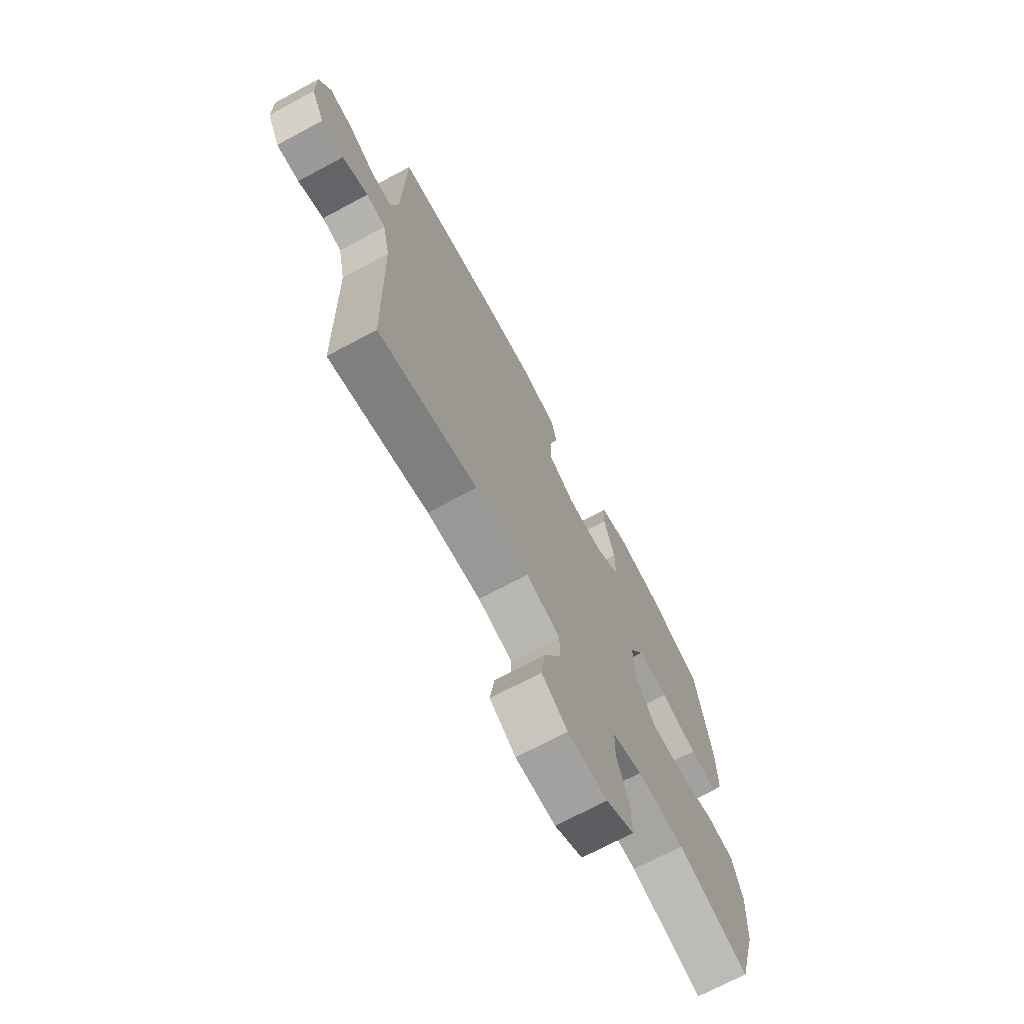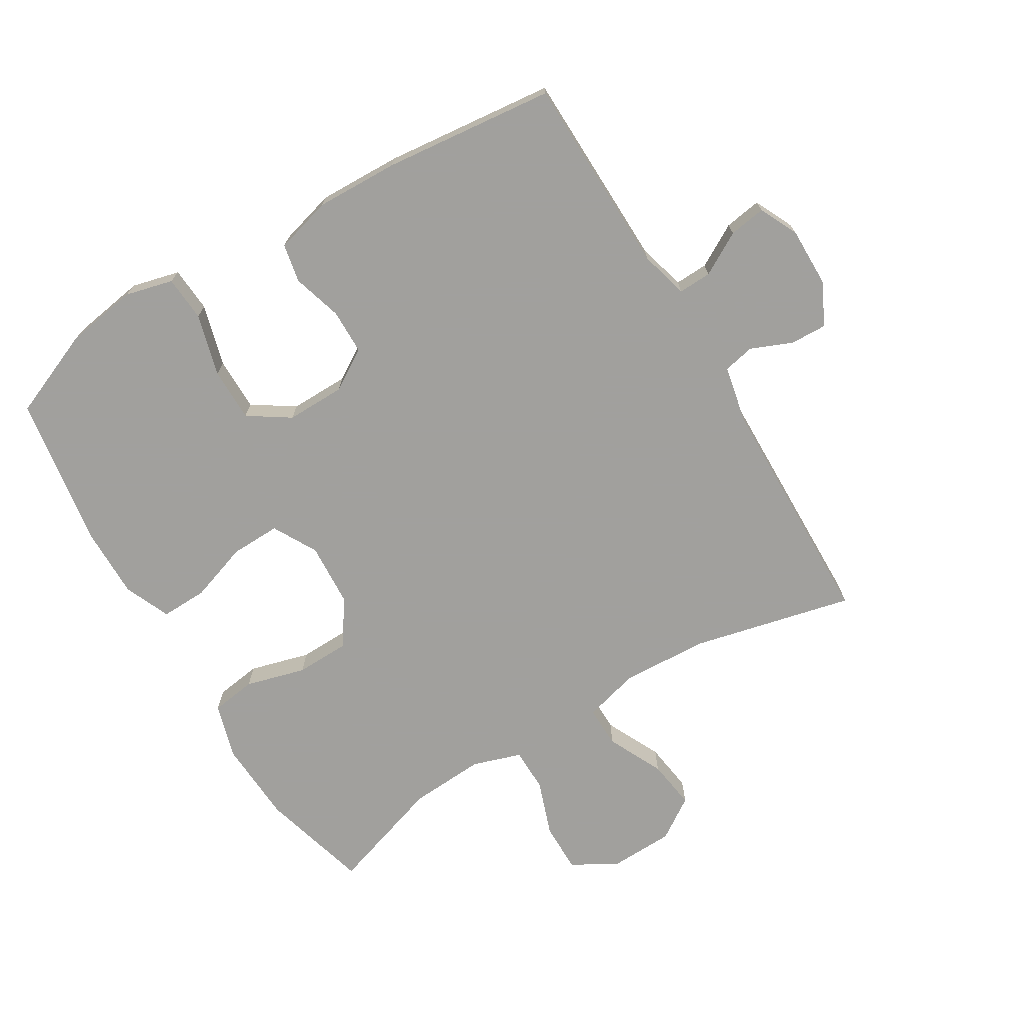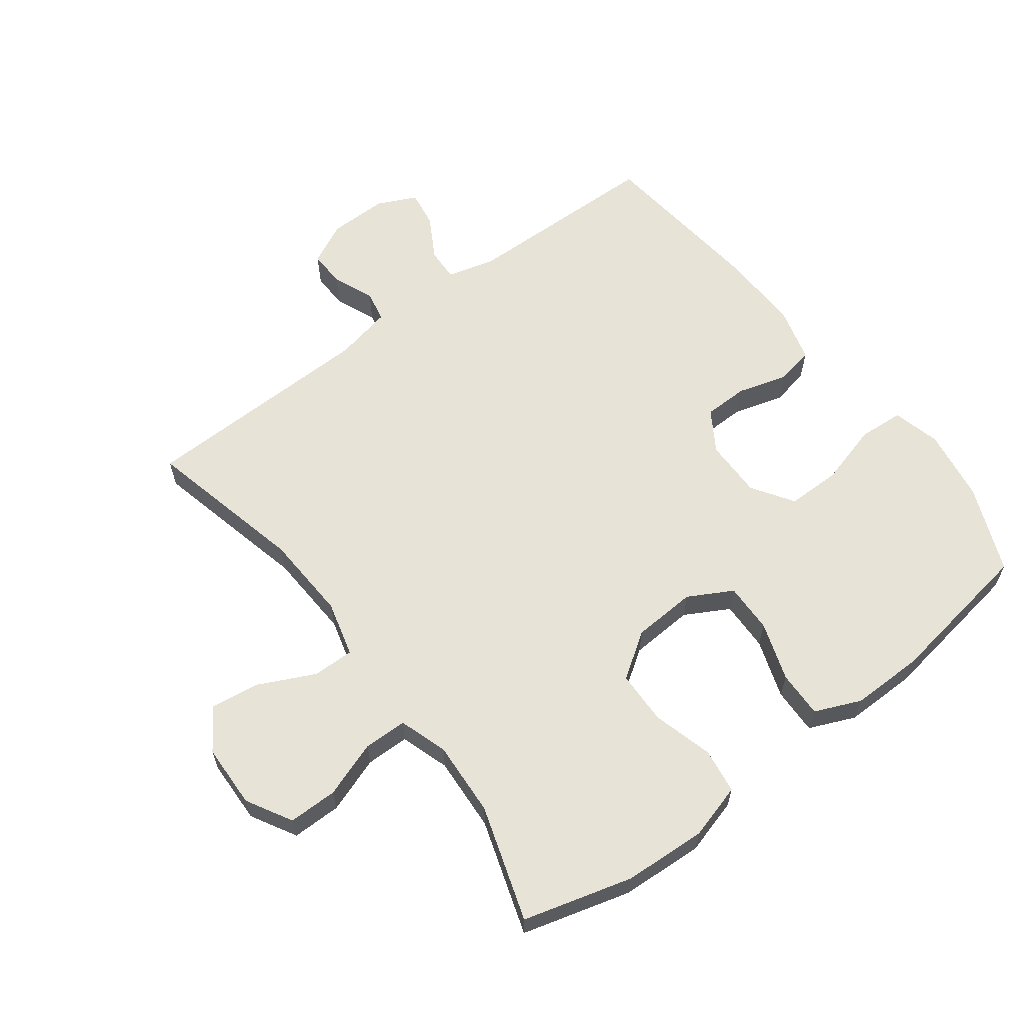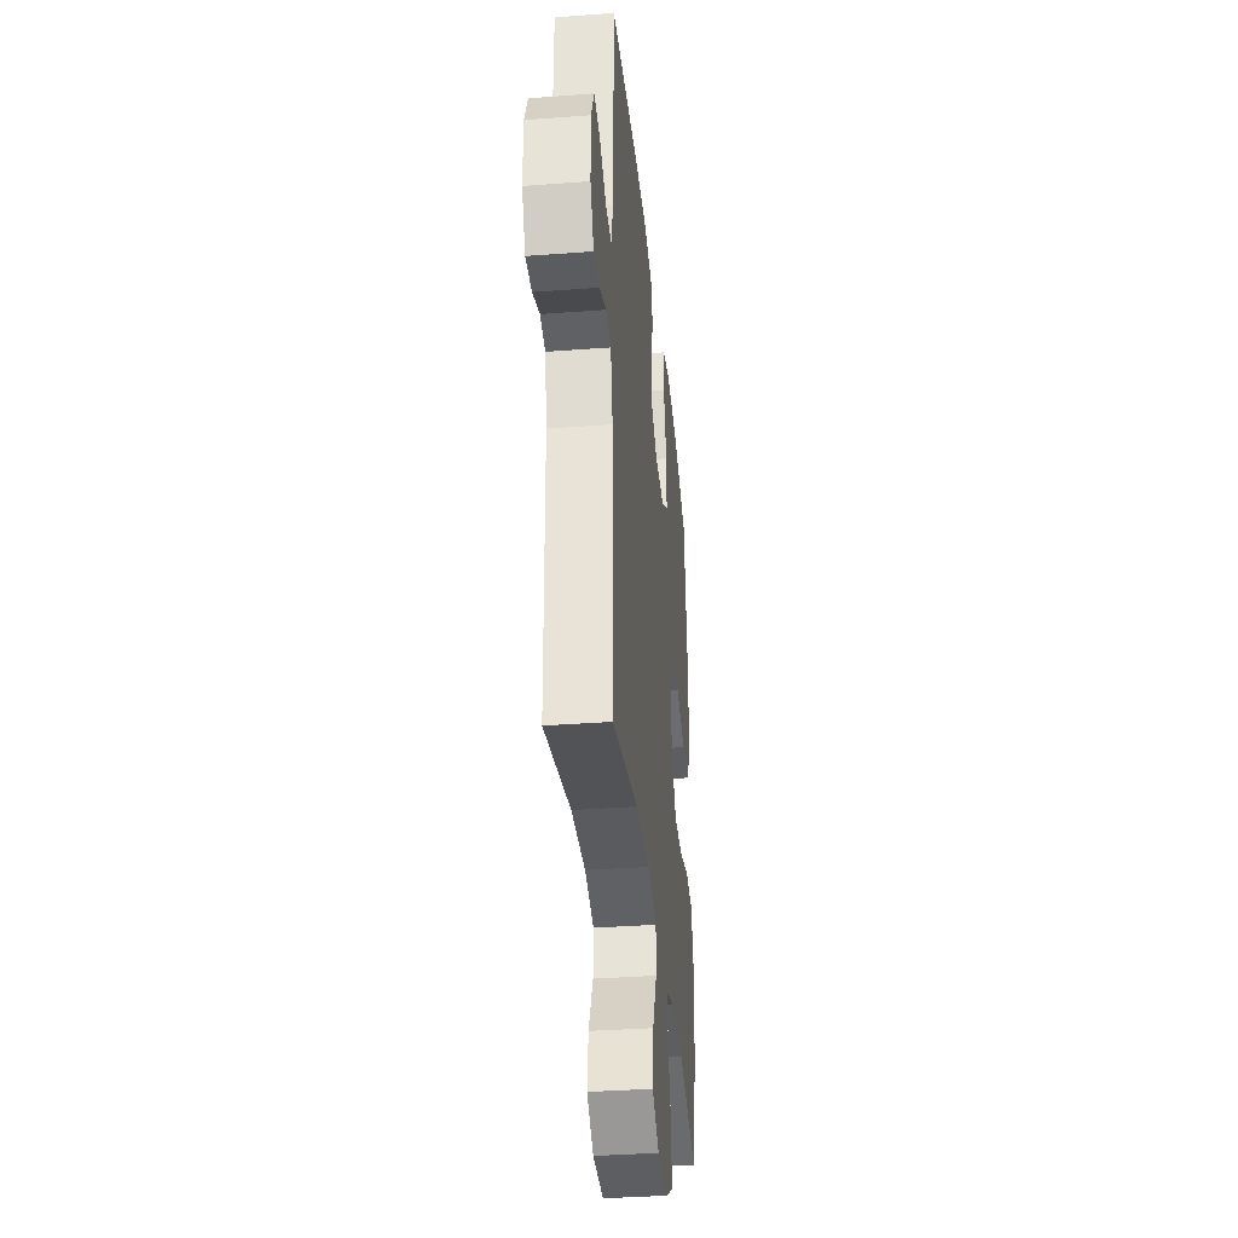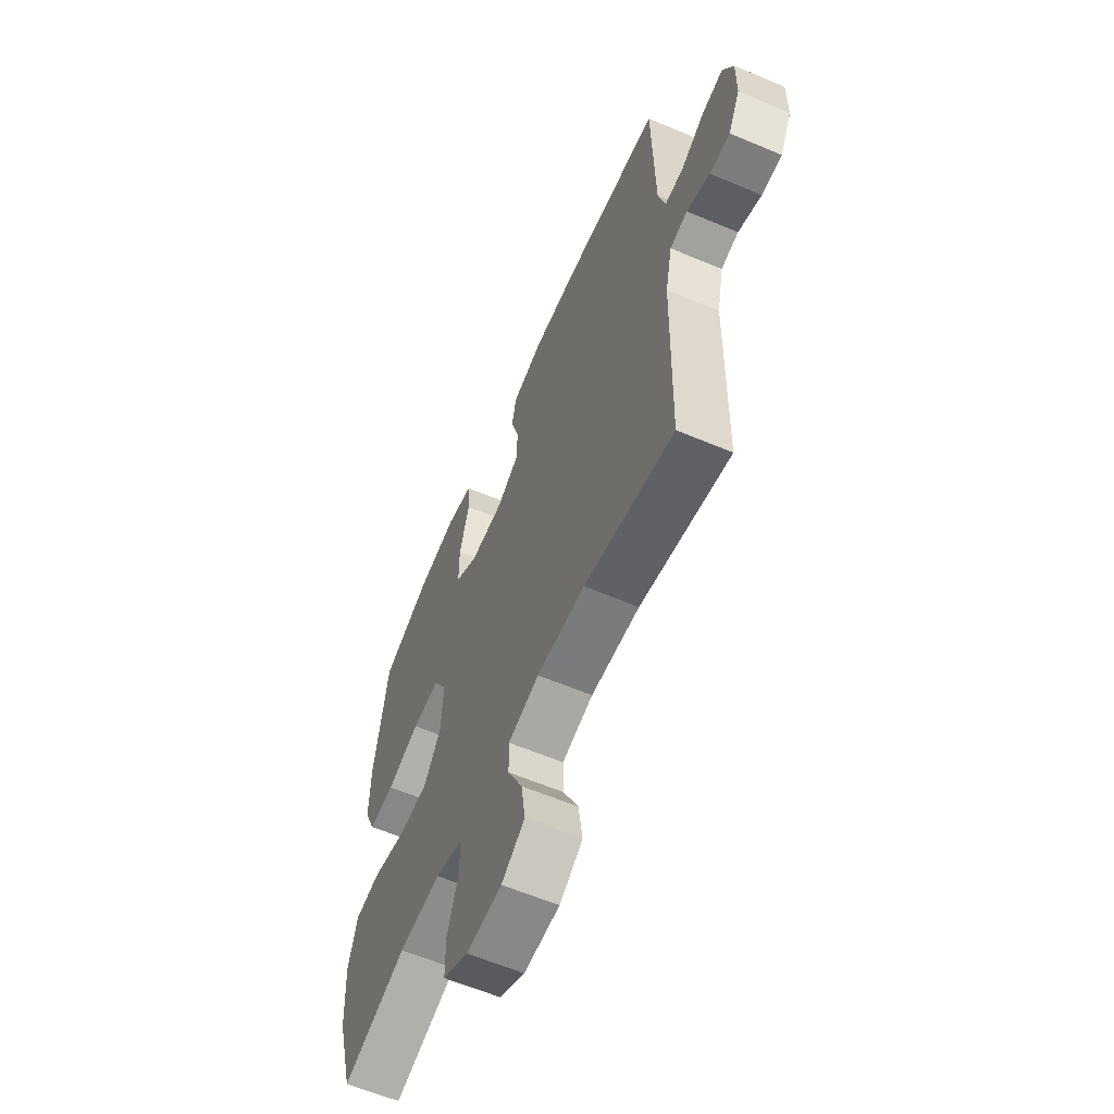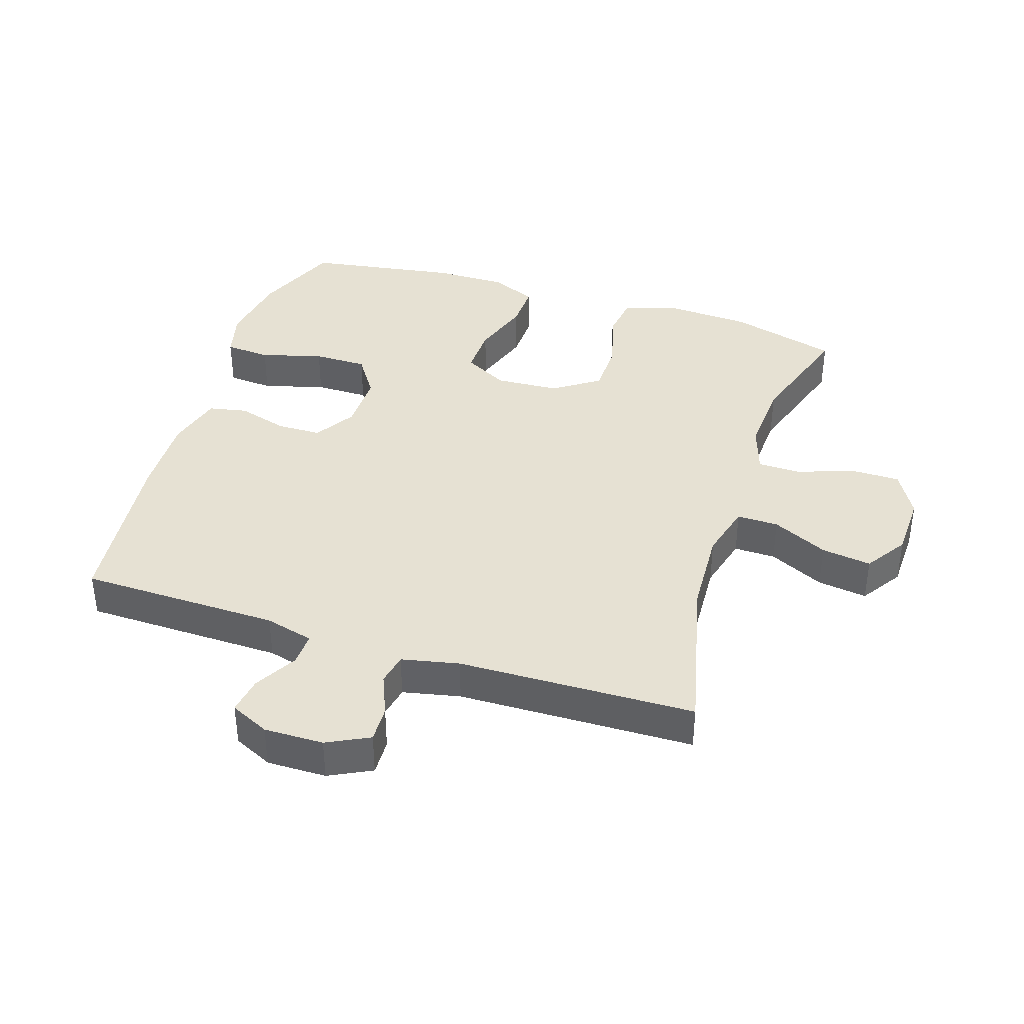
<metadata>
{"format":"obj","ext":"obj","renderer":"f3d","projection":"perspective","resolution":1024,"background":"white","views":[{"elev":-70.9,"azim":118.2,"up":"+Z"},{"elev":-71.7,"azim":31.1,"up":"+Y"},{"elev":61.8,"azim":-127.0,"up":"+Y"},{"elev":-35.7,"azim":95.7,"up":"+Z"},{"elev":-61.1,"azim":66.7,"up":"+Z"},{"elev":38.9,"azim":107.8,"up":"+Y"}]}
</metadata>
<code>
v -0.5 0.07 -0.5
v -0.547 0.07 -0.33
v -0.554 0.07 -0.2
v -0.529 0.07 -0.113
v -0.458 0.07 -0.103
v -0.364 0.07 -0.129
v -0.28 0.07 -0.127
v -0.232 0.07 -0.056
v -0.226 0.07 0.044
v -0.264 0.07 0.113
v -0.342 0.07 0.111
v -0.434 0.07 0.08
v -0.507 0.07 0.078
v -0.538 0.07 0.15
v -0.537 0.07 0.263
v -0.5 0.07 0.5
v -0.364 0.07 0.556
v -0.25 0.07 0.574
v -0.175 0.07 0.555
v -0.17 0.07 0.484
v -0.197 0.07 0.387
v -0.197 0.07 0.303
v -0.132 0.07 0.26
v -0.04 0.07 0.261
v 0.024 0.07 0.301
v 0.025 0.07 0.371
v 0.002 0.07 0.449
v 0.014 0.07 0.509
v 0.102 0.07 0.533
v 0.232 0.07 0.529
v 0.5 0.07 0.5
v 0.506 0.07 0.188
v 0.526 0.07 0.112
v 0.578 0.07 0.114
v 0.645 0.07 0.152
v 0.703 0.07 0.161
v 0.732 0.07 0.1
v 0.731 0.07 0.007
v 0.698 0.07 -0.059
v 0.641 0.07 -0.057
v 0.576 0.07 -0.03
v 0.527 0.07 -0.04
v 0.508 0.07 -0.13
v 0.5 0.07 -0.5
v 0.249 0.07 -0.441
v 0.113 0.07 -0.434
v 0.026 0.07 -0.457
v 0.027 0.07 -0.522
v 0.069 0.07 -0.609
v 0.08 0.07 -0.687
v 0.015 0.07 -0.73
v -0.085 0.07 -0.733
v -0.156 0.07 -0.693
v -0.156 0.07 -0.616
v -0.125 0.07 -0.528
v -0.126 0.07 -0.46
v -0.202 0.07 -0.435
v -0.32 0.07 -0.442
v -0.5 0 -0.5
v -0.547 0 -0.33
v -0.554 0 -0.2
v -0.529 0 -0.113
v -0.458 0 -0.103
v -0.364 0 -0.129
v -0.28 0 -0.127
v -0.232 0 -0.056
v -0.226 0 0.044
v -0.264 0 0.113
v -0.342 0 0.111
v -0.434 0 0.08
v -0.507 0 0.078
v -0.538 0 0.15
v -0.537 0 0.263
v -0.5 0 0.5
v -0.364 0 0.556
v -0.25 0 0.574
v -0.175 0 0.555
v -0.17 0 0.484
v -0.197 0 0.387
v -0.197 0 0.303
v -0.132 0 0.26
v -0.04 0 0.261
v 0.024 0 0.301
v 0.025 0 0.371
v 0.002 0 0.449
v 0.014 0 0.509
v 0.102 0 0.533
v 0.232 0 0.529
v 0.5 0 0.5
v 0.506 0 0.188
v 0.526 0 0.112
v 0.578 0 0.114
v 0.645 0 0.152
v 0.703 0 0.161
v 0.732 0 0.1
v 0.731 0 0.007
v 0.698 0 -0.059
v 0.641 0 -0.057
v 0.576 0 -0.03
v 0.527 0 -0.04
v 0.508 0 -0.13
v 0.5 0 -0.5
v 0.249 0 -0.441
v 0.113 0 -0.434
v 0.026 0 -0.457
v 0.027 0 -0.522
v 0.069 0 -0.609
v 0.08 0 -0.687
v 0.015 0 -0.73
v -0.085 0 -0.733
v -0.156 0 -0.693
v -0.156 0 -0.616
v -0.125 0 -0.528
v -0.126 0 -0.46
v -0.202 0 -0.435
v -0.32 0 -0.442
f 53 54 55
f 52 53 55
f 51 52 55
f 50 51 55
f 49 50 55
f 48 49 55
f 47 48 55 56
f 46 47 56 57
f 43 44 45
f 42 43 45 46
f 39 40 41
f 38 39 41
f 37 38 41
f 36 37 41
f 35 36 41
f 34 35 41
f 33 34 41 42
f 42 46 57
f 33 42 57
f 32 33 57
f 30 31 32
f 29 30 32
f 28 29 32
f 27 28 32
f 26 27 32
f 19 20 21
f 18 19 21
f 17 18 21
f 16 17 21
f 15 16 21
f 14 15 21
f 13 14 21
f 12 13 21
f 11 12 21
f 10 11 21 22
f 9 10 22 23
f 4 5 6
f 3 4 6
f 2 3 6
f 1 2 6
f 58 1 6
f 58 6 7
f 57 58 7 8
f 9 23 24
f 8 9 24
f 57 8 24
f 32 57 24
f 25 26 32
f 24 25 32
f 113 112 111
f 113 111 110
f 113 110 109
f 113 109 108
f 113 108 107
f 113 107 106
f 114 113 106 105
f 115 114 105 104
f 103 102 101
f 104 103 101 100
f 99 98 97
f 99 97 96
f 99 96 95
f 99 95 94
f 99 94 93
f 99 93 92
f 100 99 92 91
f 115 104 100
f 115 100 91
f 115 91 90
f 90 89 88
f 90 88 87
f 90 87 86
f 90 86 85
f 90 85 84
f 79 78 77
f 79 77 76
f 79 76 75
f 79 75 74
f 79 74 73
f 79 73 72
f 79 72 71
f 79 71 70
f 79 70 69
f 80 79 69 68
f 81 80 68 67
f 64 63 62
f 64 62 61
f 64 61 60
f 64 60 59
f 64 59 116
f 65 64 116
f 66 65 116 115
f 82 81 67
f 82 67 66
f 82 66 115
f 82 115 90
f 90 84 83
f 90 83 82
f 1 59 60 2
f 2 60 61 3
f 3 61 62 4
f 4 62 63 5
f 5 63 64 6
f 6 64 65 7
f 7 65 66 8
f 8 66 67 9
f 9 67 68 10
f 10 68 69 11
f 11 69 70 12
f 12 70 71 13
f 13 71 72 14
f 14 72 73 15
f 15 73 74 16
f 16 74 75 17
f 17 75 76 18
f 18 76 77 19
f 19 77 78 20
f 20 78 79 21
f 21 79 80 22
f 22 80 81 23
f 23 81 82 24
f 24 82 83 25
f 25 83 84 26
f 26 84 85 27
f 27 85 86 28
f 28 86 87 29
f 29 87 88 30
f 30 88 89 31
f 31 89 90 32
f 32 90 91 33
f 33 91 92 34
f 34 92 93 35
f 35 93 94 36
f 36 94 95 37
f 37 95 96 38
f 38 96 97 39
f 39 97 98 40
f 40 98 99 41
f 41 99 100 42
f 42 100 101 43
f 43 101 102 44
f 44 102 103 45
f 45 103 104 46
f 46 104 105 47
f 47 105 106 48
f 48 106 107 49
f 49 107 108 50
f 50 108 109 51
f 51 109 110 52
f 52 110 111 53
f 53 111 112 54
f 54 112 113 55
f 55 113 114 56
f 56 114 115 57
f 57 115 116 58
f 58 116 59 1

</code>
